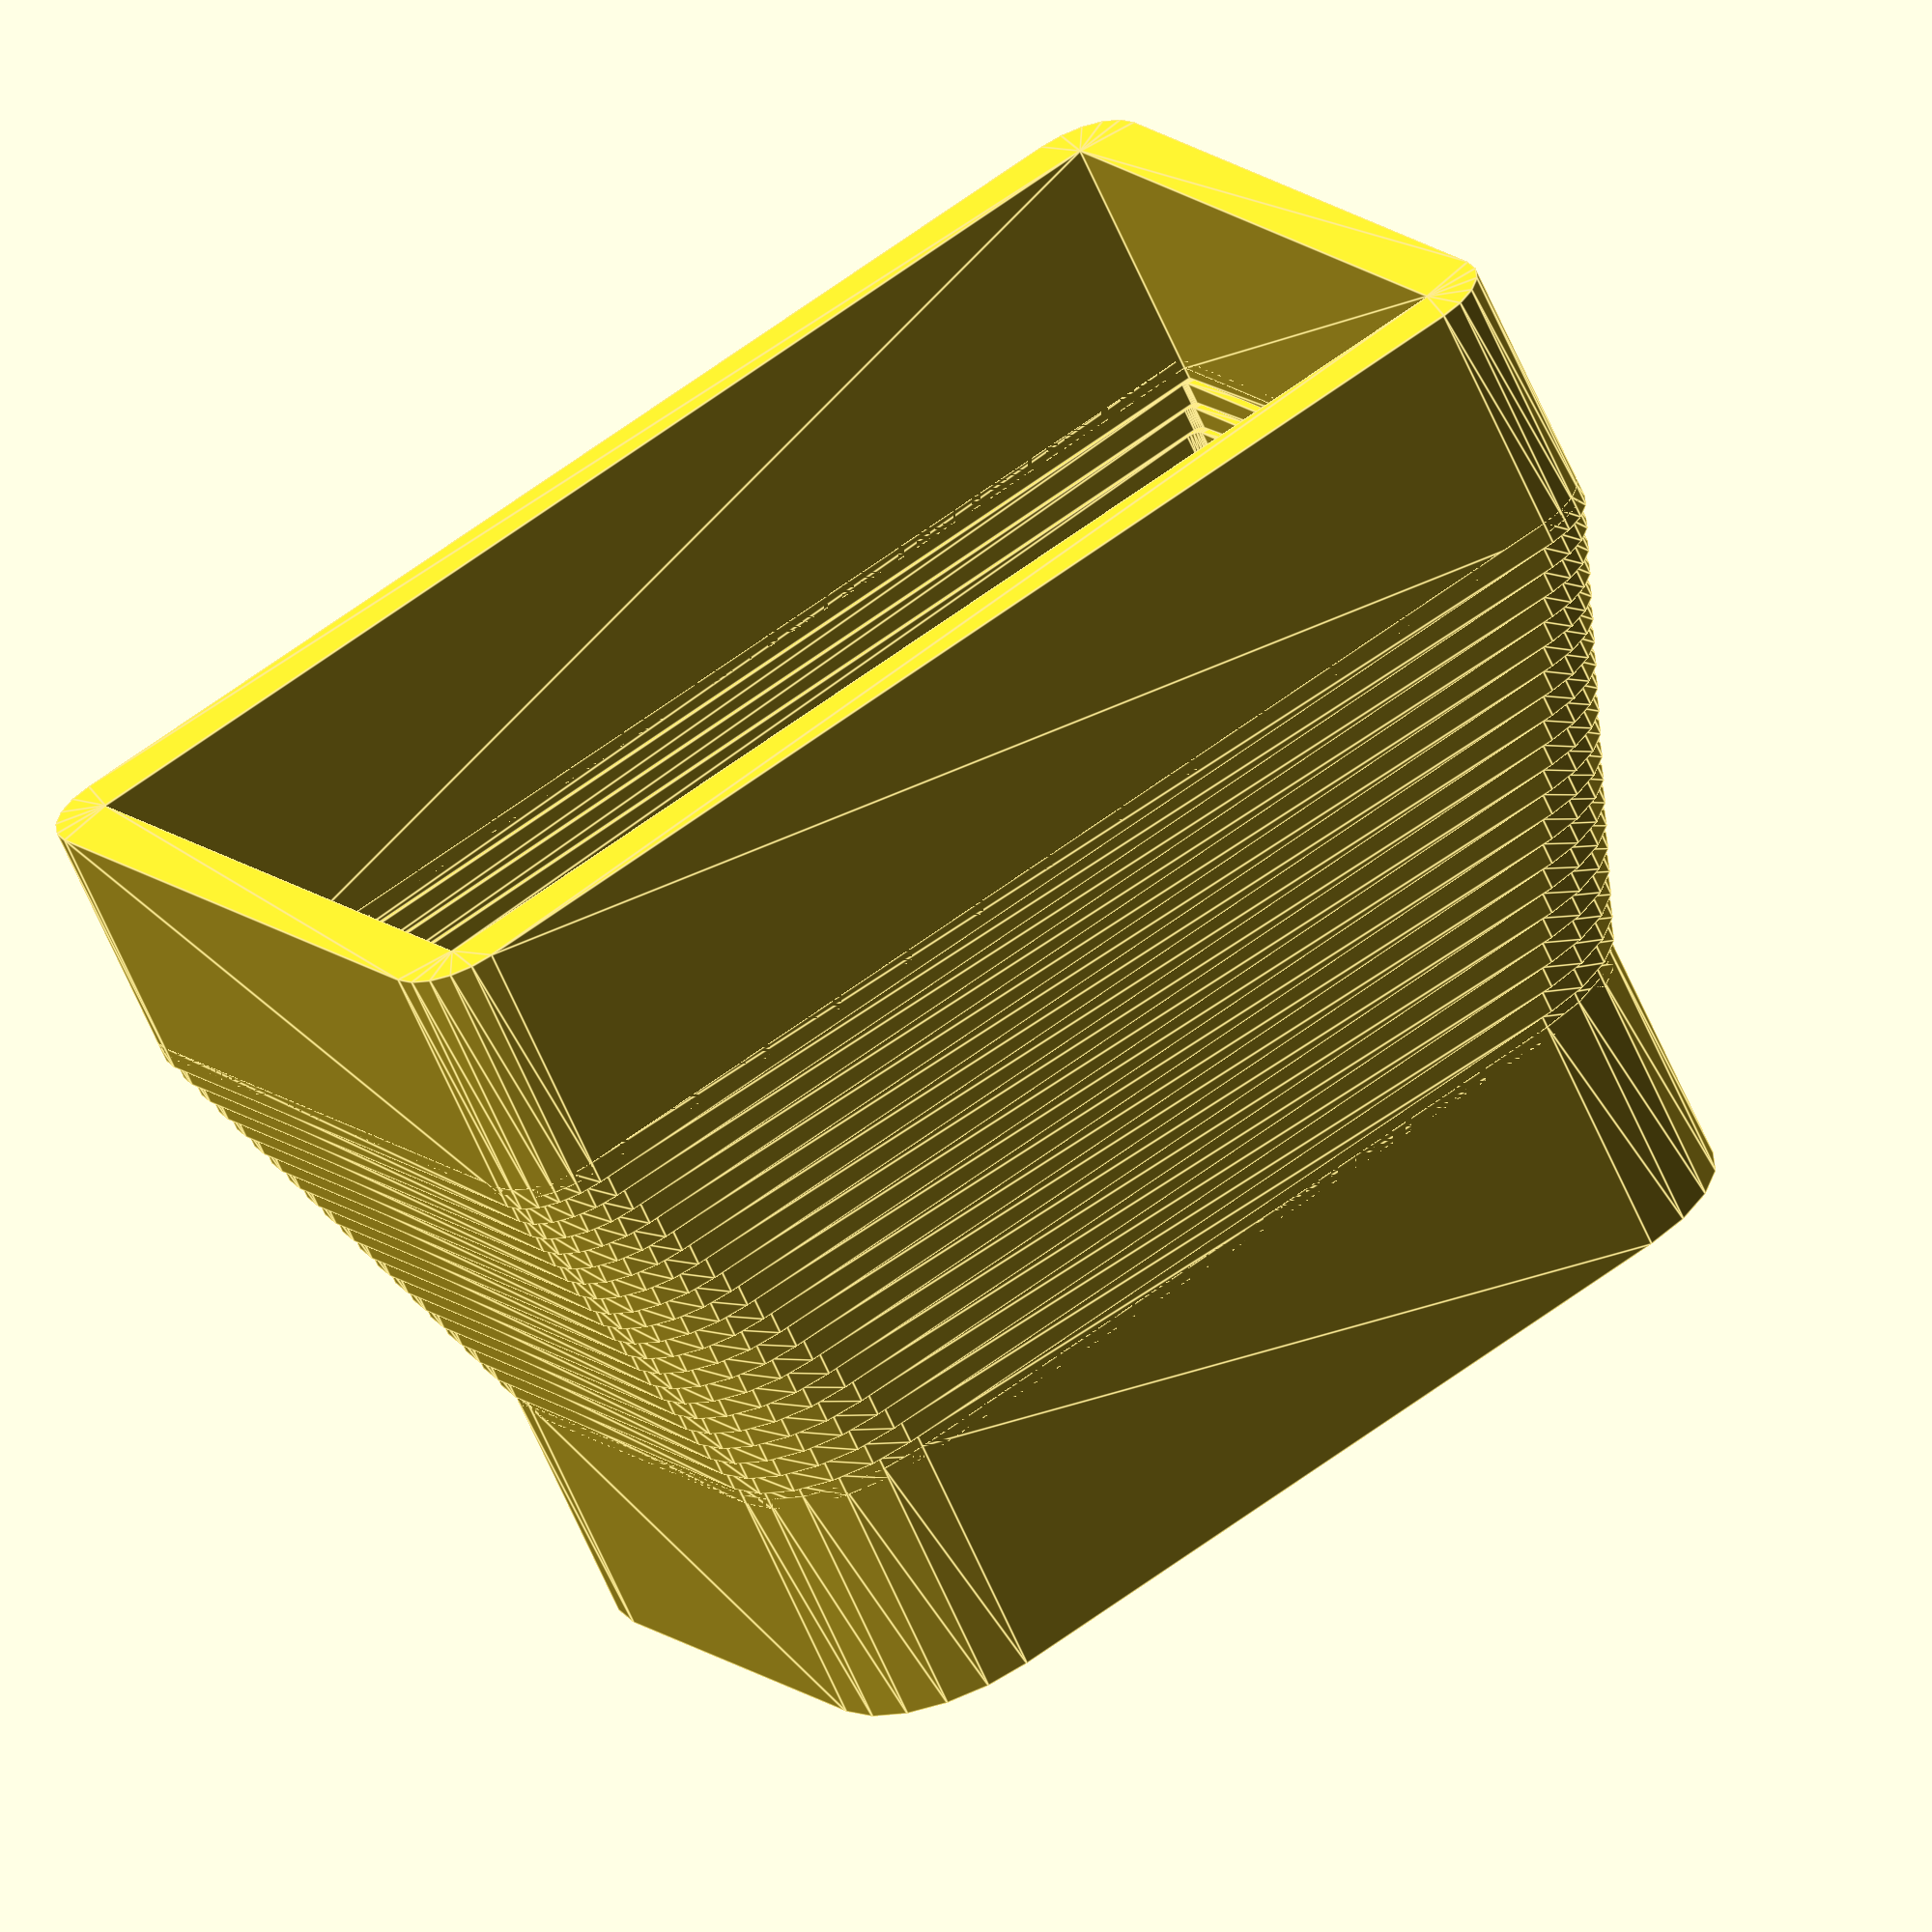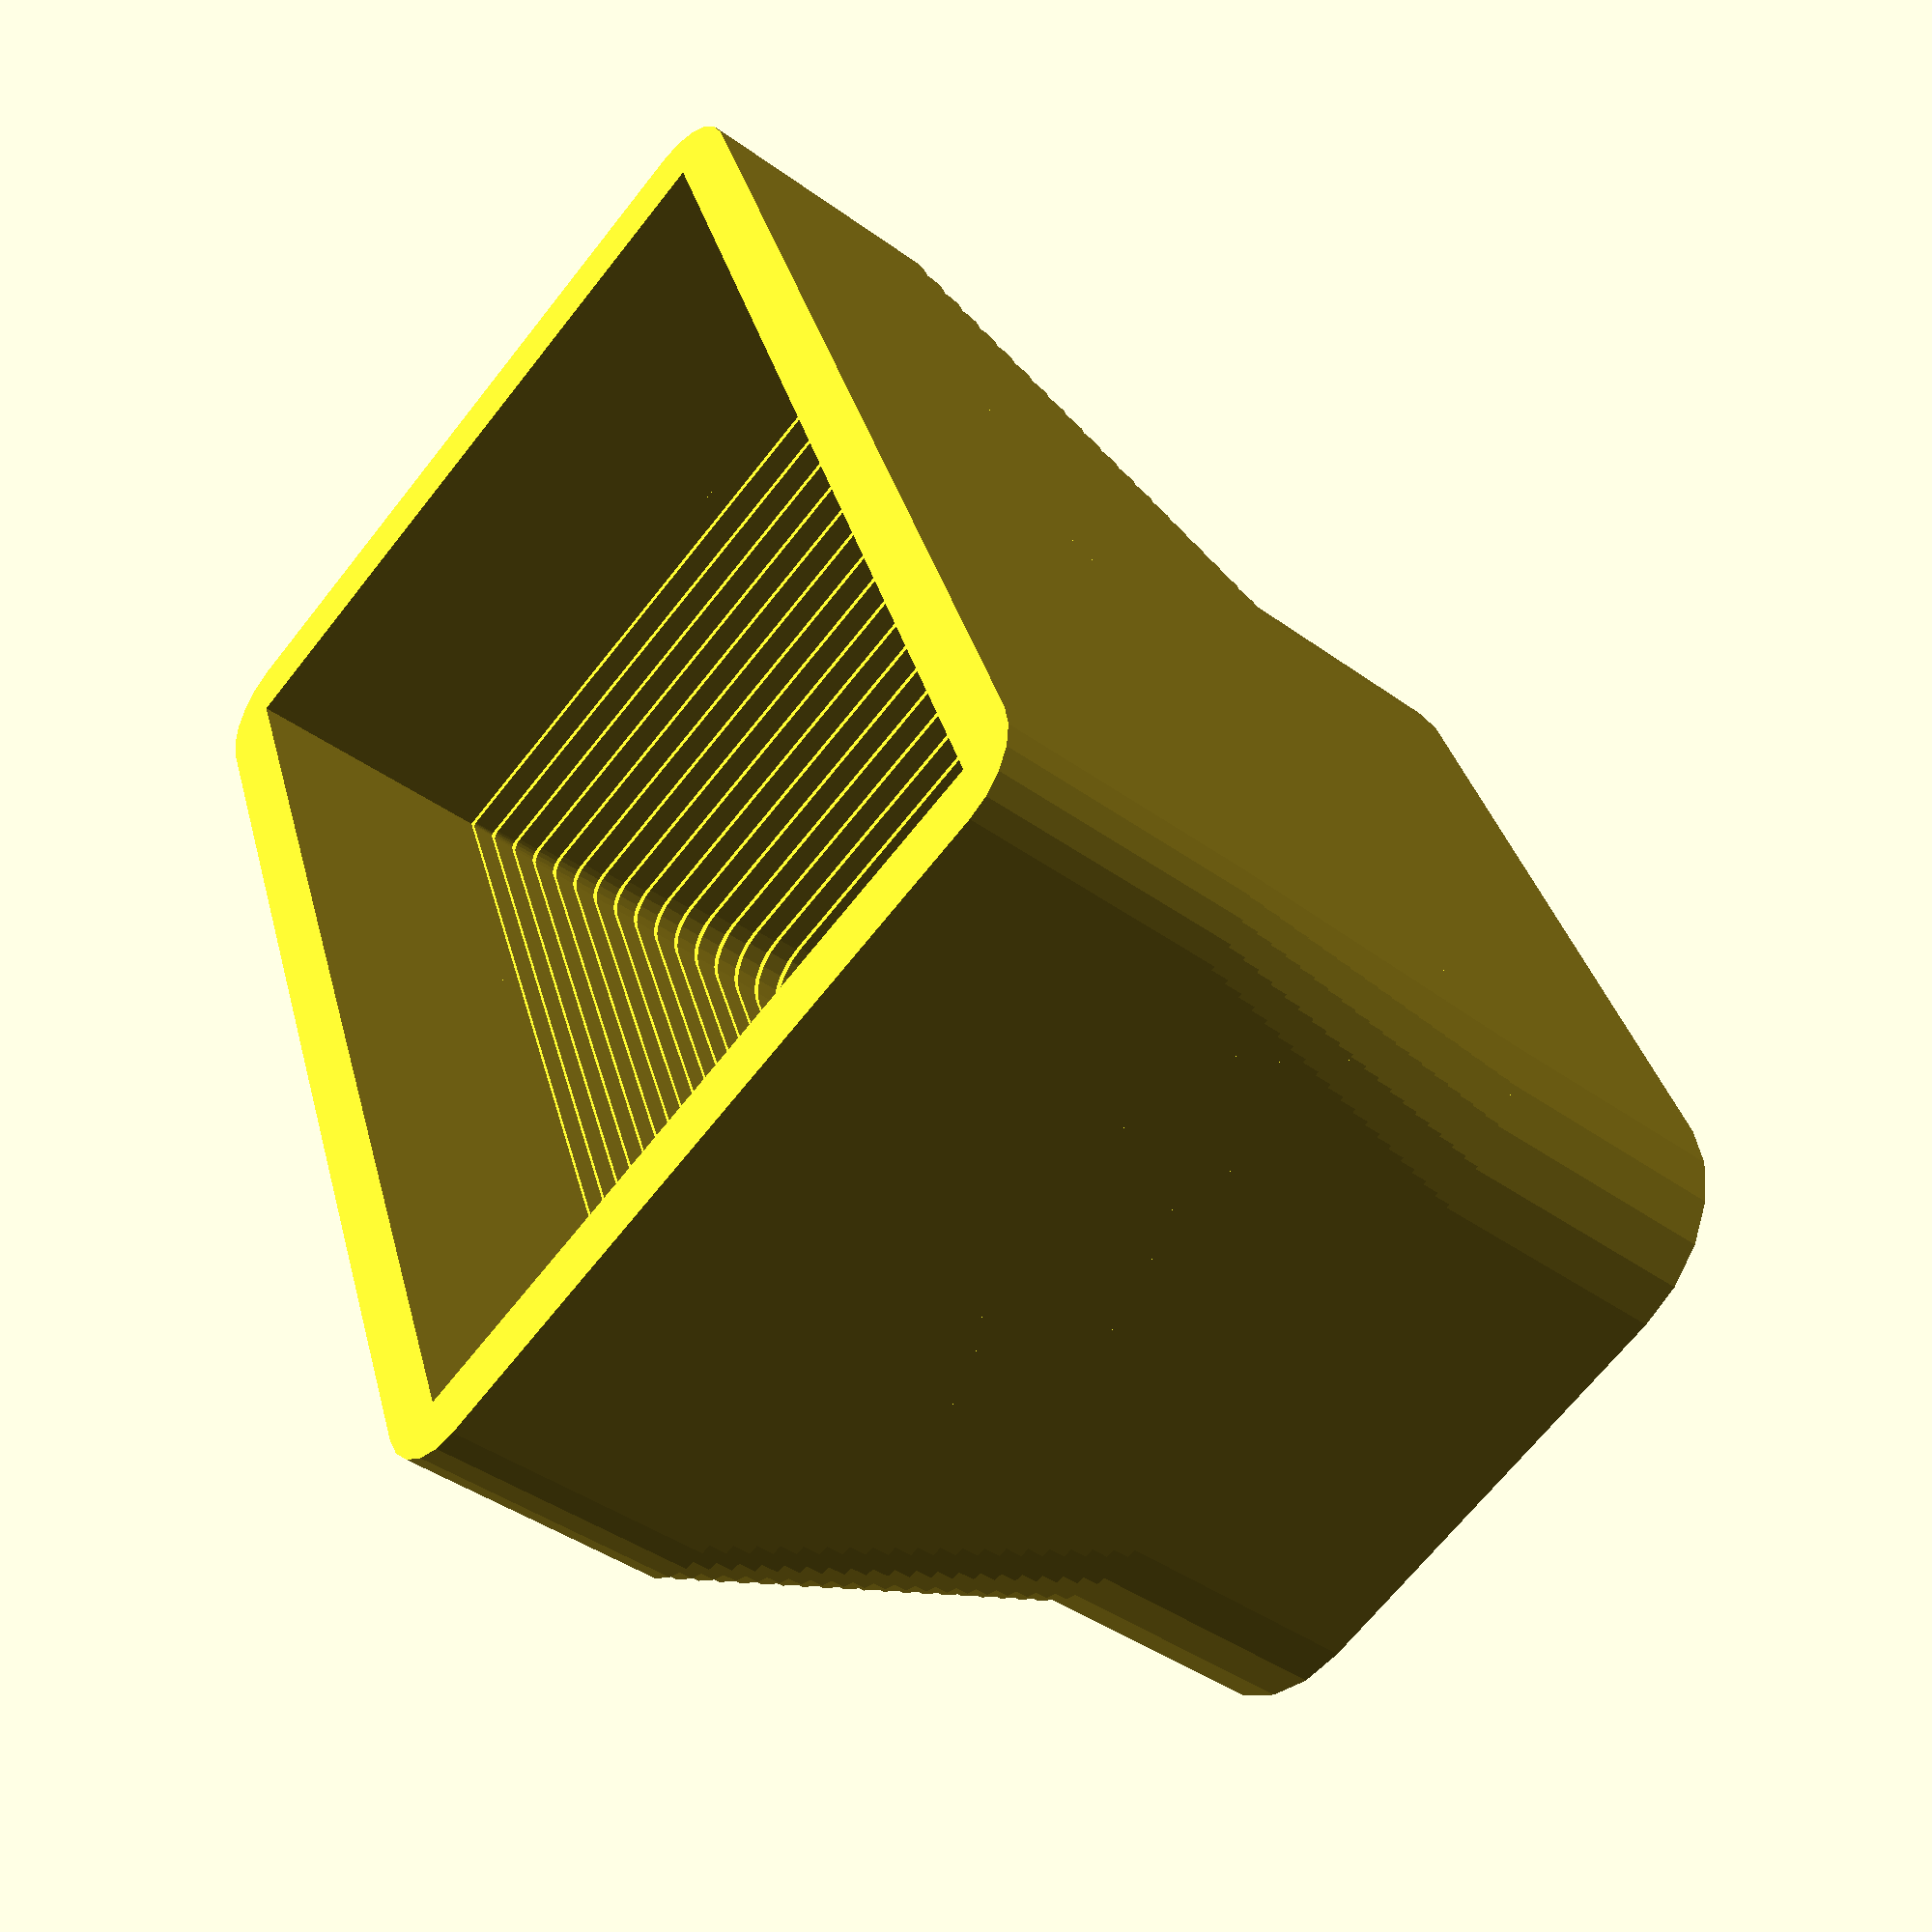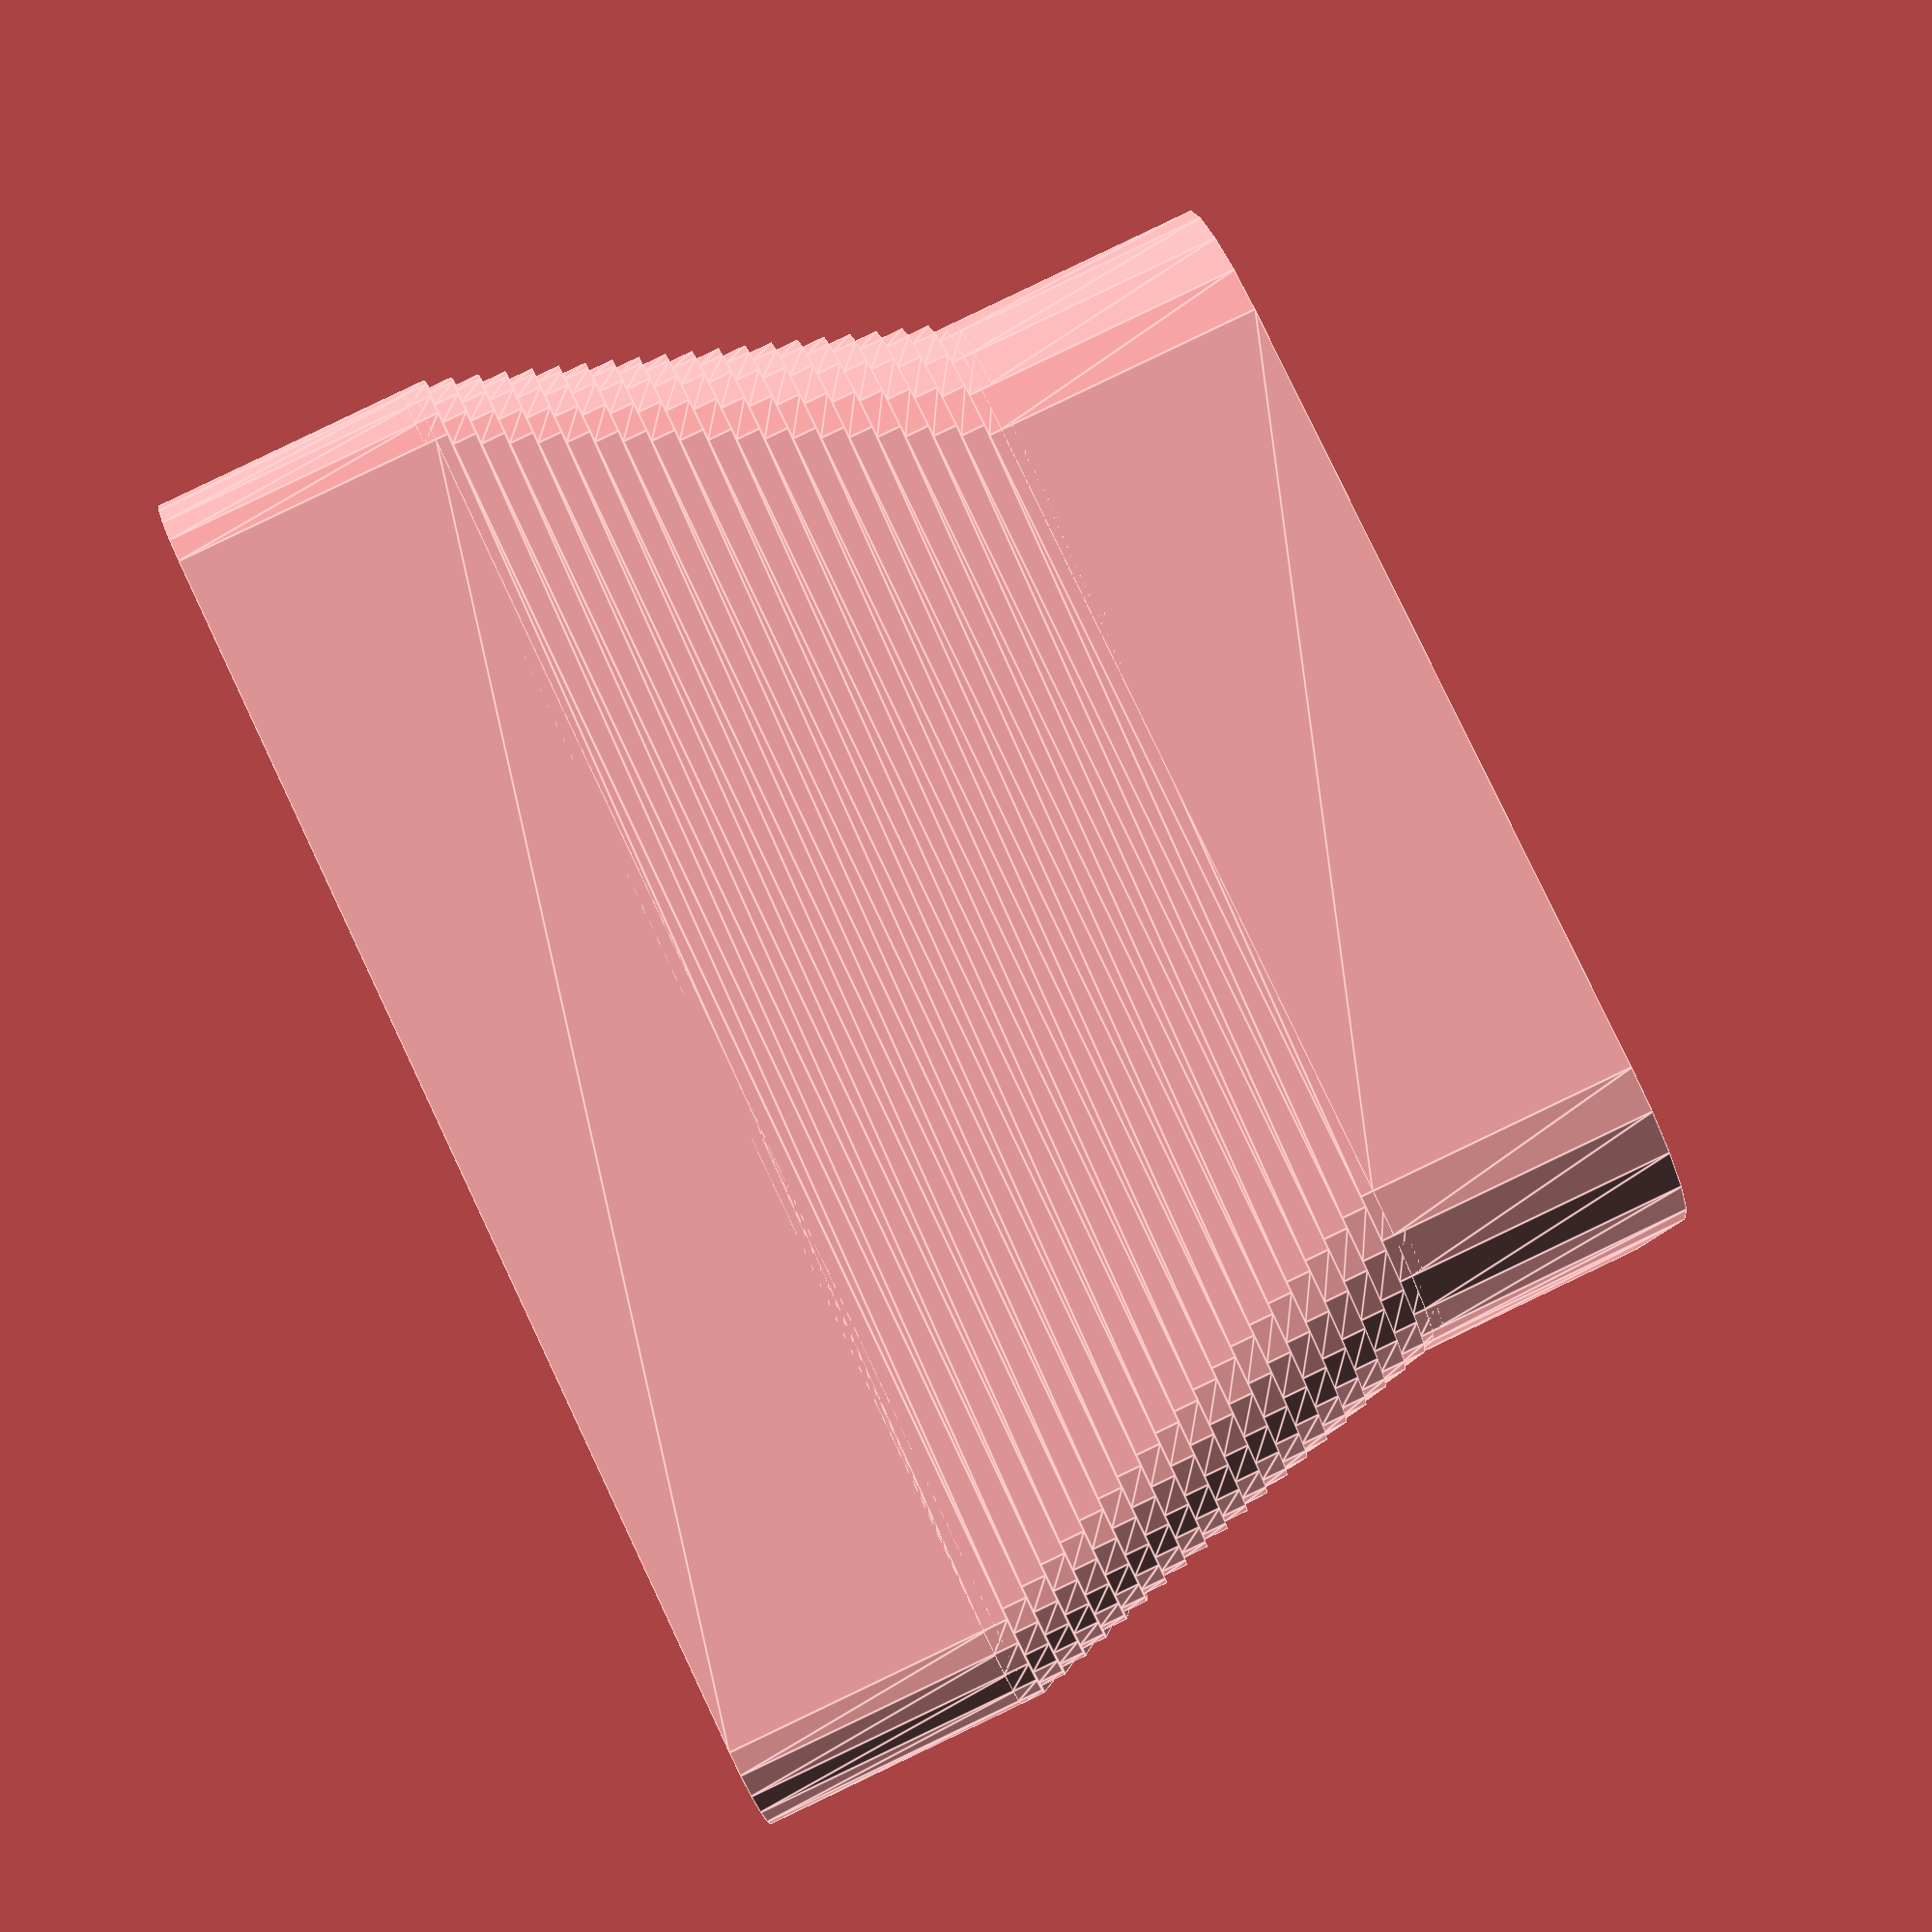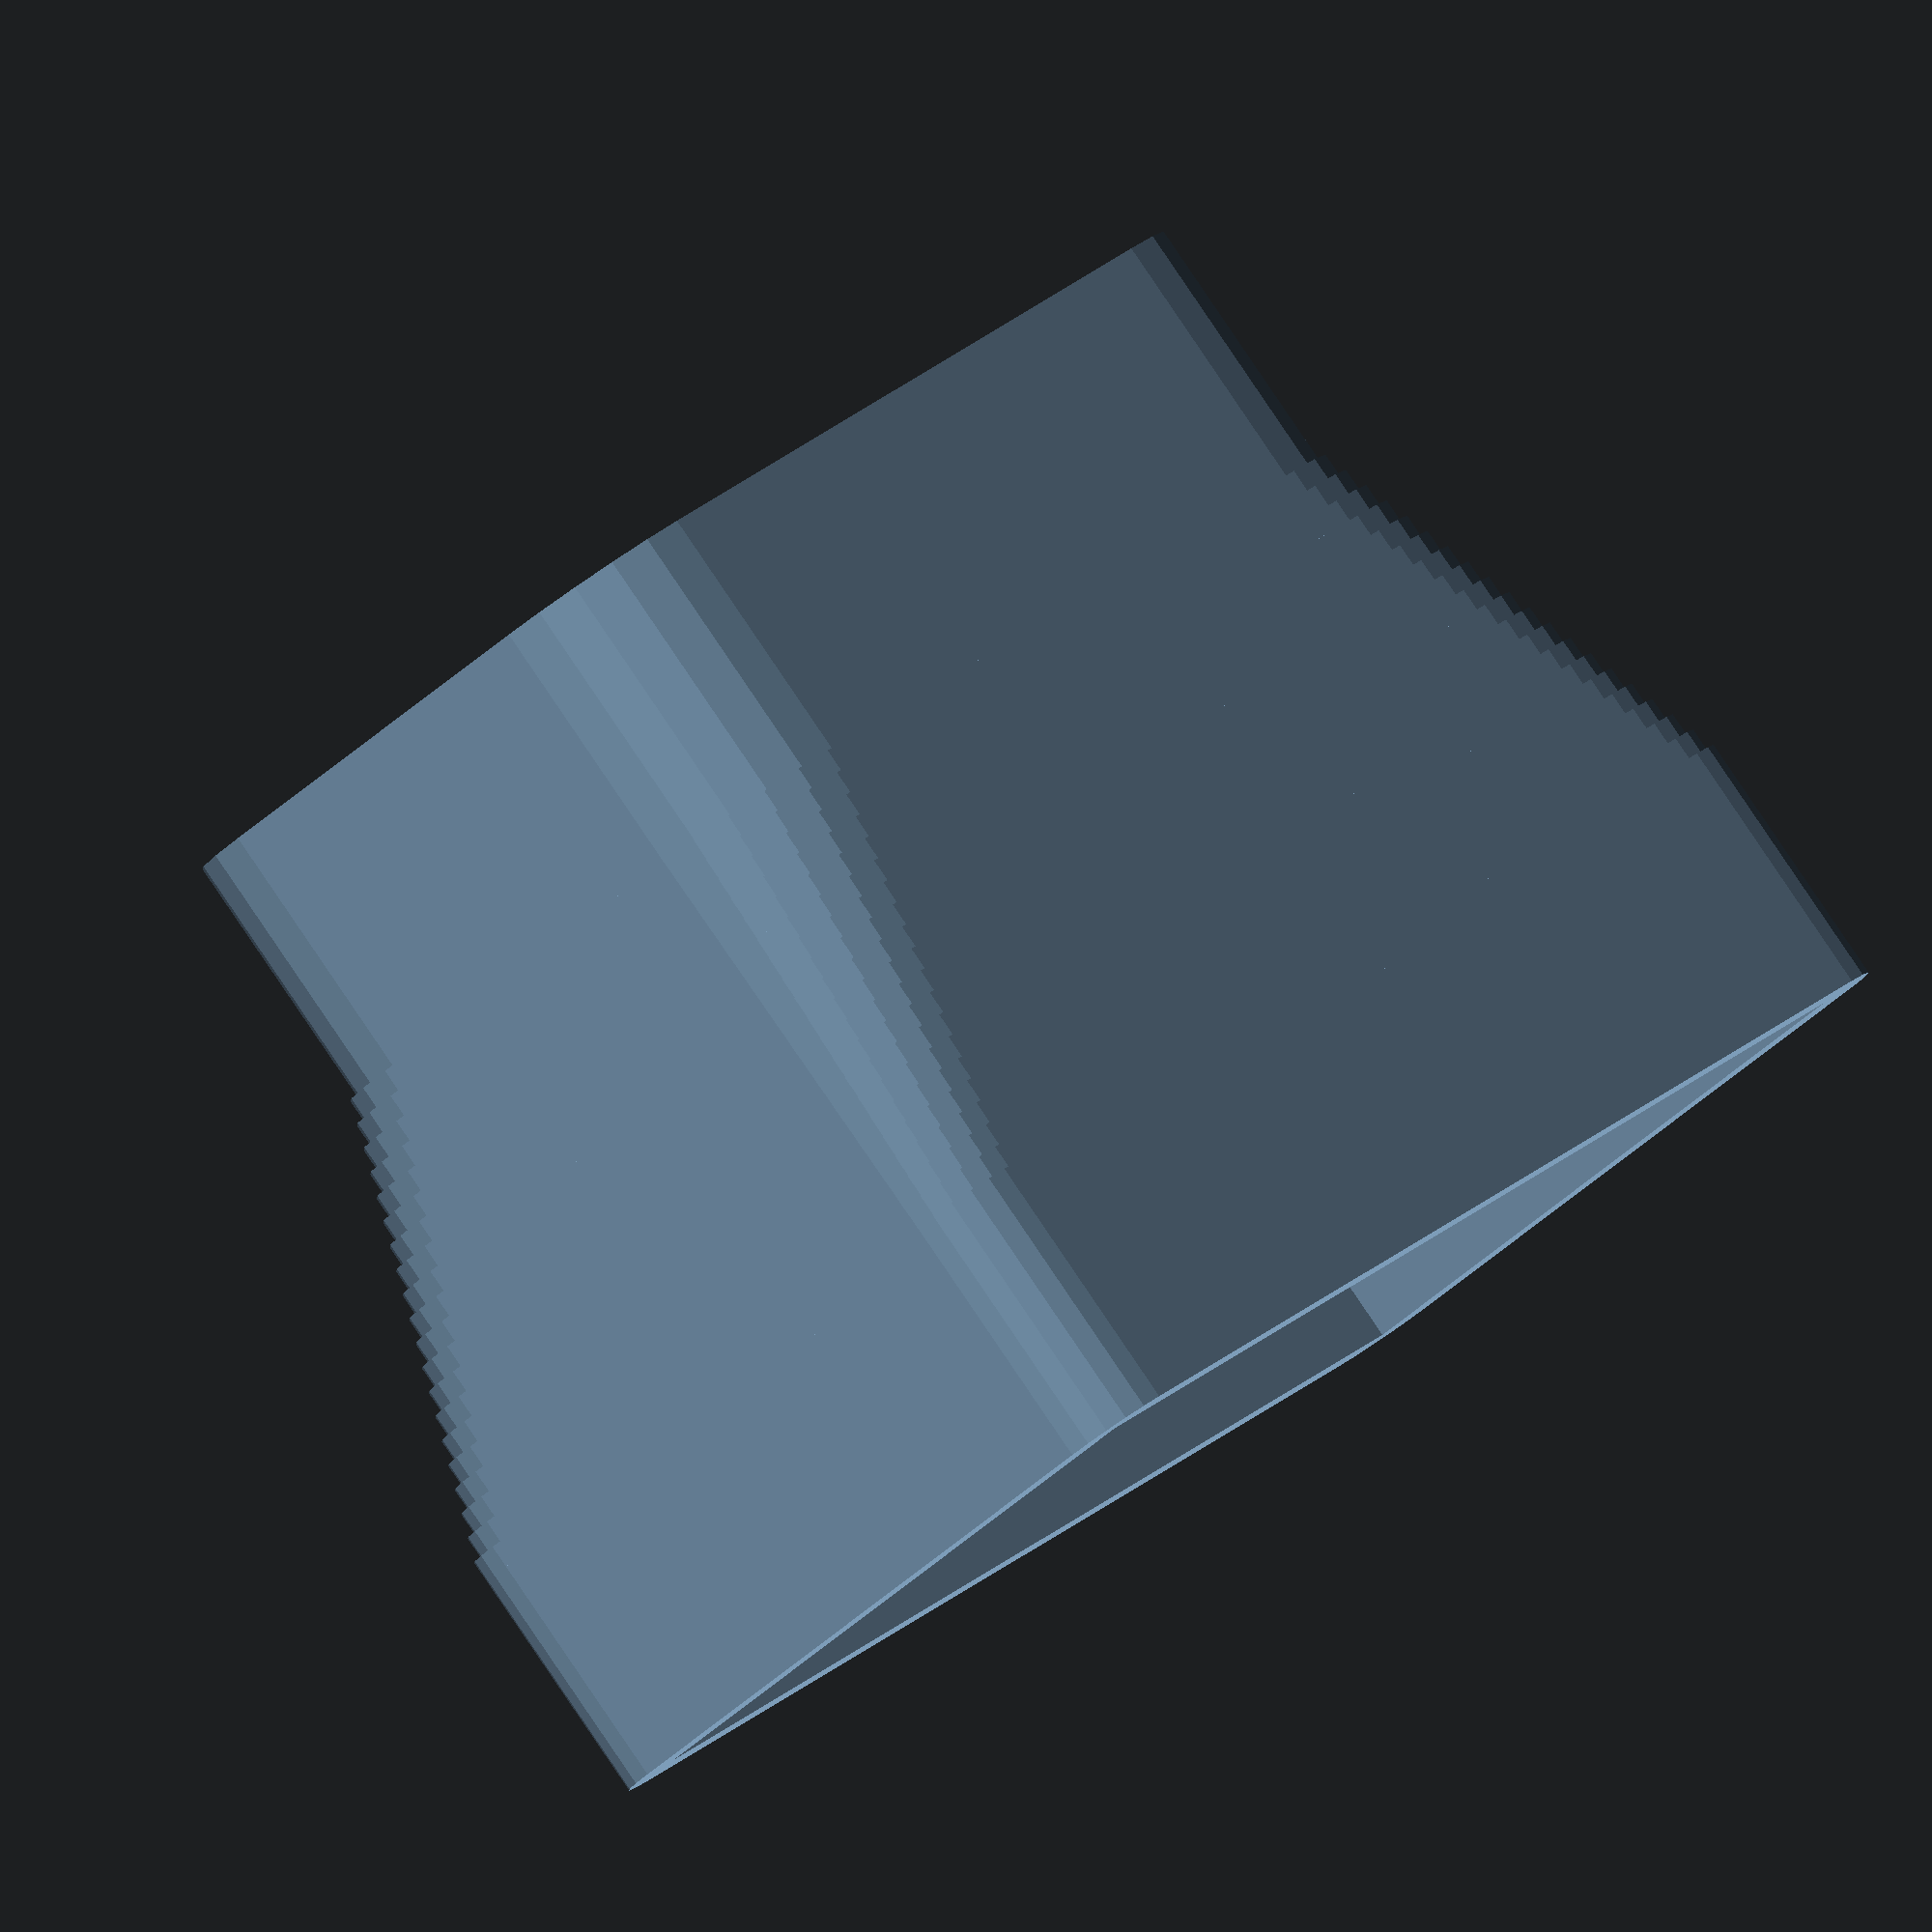
<openscad>
// Configurable adapter to join two rectangles, or even tubes 
// if you get the settings just right.
//
// (c) 2013 William Winder <wwinder.unh@gmail.com>
// Lincensed under the terms of the GNU General Public License
// version 3 (or later).

// helper module for drawing rectangles with rounded borders
//
// (c) 2013 Felipe C. da S. Sanches <fsanches@metamaquina.com.br>
// Lincensed under the terms of the GNU General Public License
// version 3 (or later).

/* [General] */
// Wall thickness in MM
wall_thickness = 2.5;

// circle resolution
circle_resolution=20;
$fn=circle_resolution;

// Height of connector between the two adapters.
middle_tube_h = 20;
// Resolution of interpolation between the two adapters. I saw errors if this was larger 20.
middle_tube_steps = 20;

/* [Bottom adapter] */
// Configure whether the bottom measurements will fit "inside" another rectangle or "outside"
bottom_dimensions = "outside"; // [inside, outside]

// Width
bottom_adapter_w = 31;
// Length
bottom_adapter_l = 51.5;
// Height
bottom_adapter_h = 11;
// Radius - inner or outer depending on "bottom_dimensions" setting
bottom_adapter_radius = 0;

/* [Top adapter] */
// Configure whether the top measurements will fit "inside" another rectangle or "outside"
top_dimensions = "inside"; // [inside, outside]

// Width
top_adapter_w = 31;
// Length
top_adapter_l = 45;
// Height
top_adapter_h = 11;
// Radius - inner or outer depending on "top_dimensions" setting
top_adapter_radius = 6;


/* [Hidden] */

// Internal use for sizing middle tube. Do not modify.
bottom_calc_radius = min(bottom_adapter_w, bottom_adapter_l) * 0.1;
top_calc_radius = min(top_adapter_w, top_adapter_l) * 0.1;

t_offset = (top_dimensions == "inside") ? 0 : wall_thickness * 2;
t_ri =     (top_dimensions == "inside") ? top_adapter_radius : top_calc_radius;
t_ro =     (top_dimensions == "inside") ? top_calc_radius : top_adapter_radius;

b_offset = (bottom_dimensions == "inside") ? 0 : wall_thickness * 2;
b_ri =     (bottom_dimensions == "inside") ? bottom_adapter_radius : bottom_calc_radius;
b_ro =     (bottom_dimensions == "inside") ? bottom_calc_radius : bottom_adapter_radius;

// Bottom.
if (bottom_dimensions == "inside") {
	fit_inside_tube(
		[bottom_adapter_w, bottom_adapter_l, bottom_adapter_h],
		wall_thickness, bottom_adapter_radius);
} else {
	fit_outside_tube(
		[bottom_adapter_w, bottom_adapter_l, bottom_adapter_h],
		wall_thickness, bottom_adapter_radius);
}

// Middle.
translate([0, 0, bottom_adapter_h])
square_funnel(
	middle_tube_steps, wall_thickness, middle_tube_h,
	[bottom_adapter_w + wall_thickness*2, bottom_adapter_l + b_offset], b_ri, b_ro,
	[top_adapter_w + t_offset, top_adapter_l + t_offset], t_ri, t_ro);

// Top.
translate([0, 0, middle_tube_h + bottom_adapter_h])
if (top_dimensions == "inside") {
	fit_inside_tube(
		[top_adapter_w, top_adapter_l, top_adapter_h],
		wall_thickness, top_adapter_radius);
} else {
	fit_outside_tube(
		[top_adapter_w, top_adapter_l, top_adapter_h],
		wall_thickness, top_adapter_radius);
}

module square_funnel(steps, thickness, height, s_dim, s_oRadius, s_iRadius, e_dim, e_oRadius, e_iRadius)
{
	// Calculate steps.
	extrude_length = height / steps;
	w_s = (e_dim[0] - s_dim[0]) / steps;
	l_s = (e_dim[1] - s_dim[1]) / steps;
	ir_s = (e_iRadius - s_iRadius) / steps;
	or_s = (e_oRadius - s_oRadius) / steps;

	// Starting stuff
	w = s_dim[0];
	l = s_dim[1];
	ir = s_iRadius;
	or = s_oRadius;

	union()
	{
		for (i=[0:steps])
		{
			translate([0,0,i*extrude_length])
			linear_extrude(
				height = extrude_length, 
				center = true)
			difference() {
				rounded_square(
					[w + (w_s*i), l + (l_s*i)],
					[or + (or_s*i),or + (or_s*i),or + (or_s*i),or + (or_s*i)],
					true);
				rounded_square(
					[w + (w_s*i) - (thickness*2), l + (l_s*i) - (thickness*2)],
					[ir + (ir_s*i),ir + (ir_s*i),ir + (ir_s*i),ir + (ir_s*i)],
					true);
			}
		}
	}
}

// Tube with measurements to fit around something.
module fit_outside_tube(dim, thickness, radius) {
	w = dim[0];
	l = dim[1];
	h = dim[2];
	or = min(w, l) * 0.1;
	ir = radius;

	linear_extrude(height = h)

	difference() {
		rounded_square([w + thickness*2, l+thickness*2], [or,or,or,or], true);
		rounded_square([w, l], [ir,ir,ir,ir], true);
	}
}

// Tube with measurements to fit inside something.
module fit_inside_tube(dim, thickness, radius) {
	w = dim[0];
	l = dim[1];
	h = dim[2];
	or = radius;
	ir = min(w, l) * 0.1;
	linear_extrude(height = h)

	difference() {
		rounded_square([w , l], [or,or,or,or], true);
		rounded_square([w - thickness*2, l - thickness*2], [ir,ir,ir,ir], true);
	}
}



module rounded_square(dim, corners=[10,10,10,10], center=false){
  w=dim[0];
  h=dim[1];

  if (center){
    translate([-w/2, -h/2])
    rounded_square_(dim, corners=corners);
  }else{
    rounded_square_(dim, corners=corners);
  }
}

module rounded_square_(dim, corners, center=false){
  w=dim[0];
  h=dim[1];
  render(){
    difference(){
      square([w,h]);

      if (corners[0])
        square([corners[0], corners[0]]);

      if (corners[1])
        translate([w-corners[1],0])
        square([corners[1], corners[1]]);

      if (corners[2])
        translate([0,h-corners[2]])
        square([corners[2], corners[2]]);

      if (corners[3])
        translate([w-corners[3], h-corners[3]])
        square([corners[3], corners[3]]);
    }

    if (corners[0])
      translate([corners[0], corners[0]])
      intersection(){
        circle(r=corners[0]);
        translate([-corners[0], -corners[0]])
        square([corners[0], corners[0]]);
      }

    if (corners[1])
      translate([w-corners[1], corners[1]])
      intersection(){
        circle(r=corners[1]);
        translate([0, -corners[1]])
        square([corners[1], corners[1]]);
      }

    if (corners[2])
      translate([corners[2], h-corners[2]])
      intersection(){
        circle(r=corners[2]);
        translate([-corners[2], 0])
        square([corners[2], corners[2]]);
      }

    if (corners[3])
      translate([w-corners[3], h-corners[3]])
      intersection(){
        circle(r=corners[3]);
        square([corners[3], corners[3]]);
      }
  }
}

</openscad>
<views>
elev=244.0 azim=300.6 roll=336.6 proj=o view=edges
elev=41.1 azim=20.7 roll=228.5 proj=p view=solid
elev=92.4 azim=275.0 roll=295.5 proj=p view=edges
elev=273.6 azim=44.0 roll=145.8 proj=o view=solid
</views>
